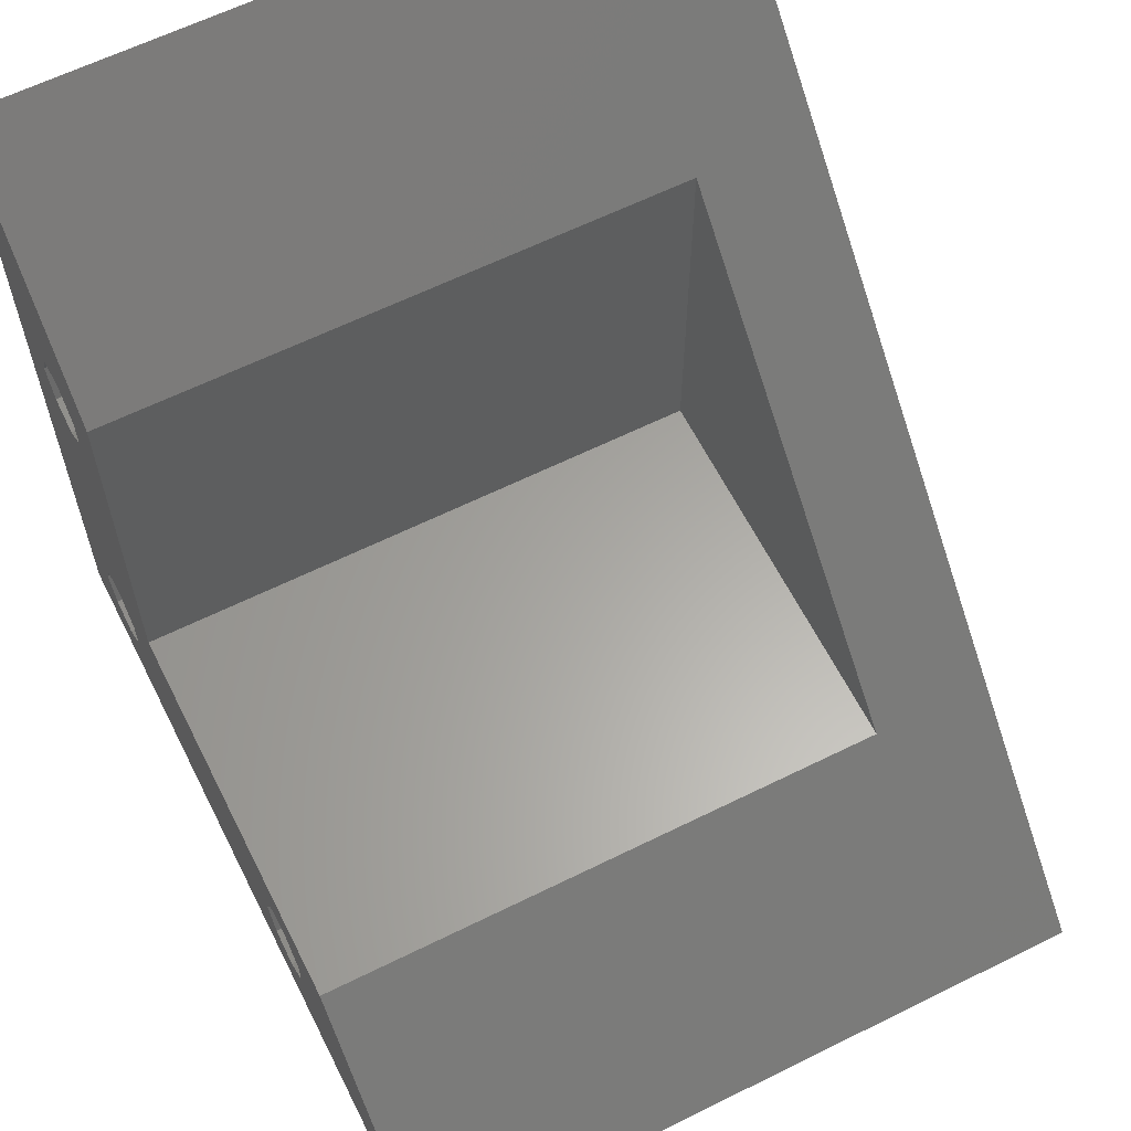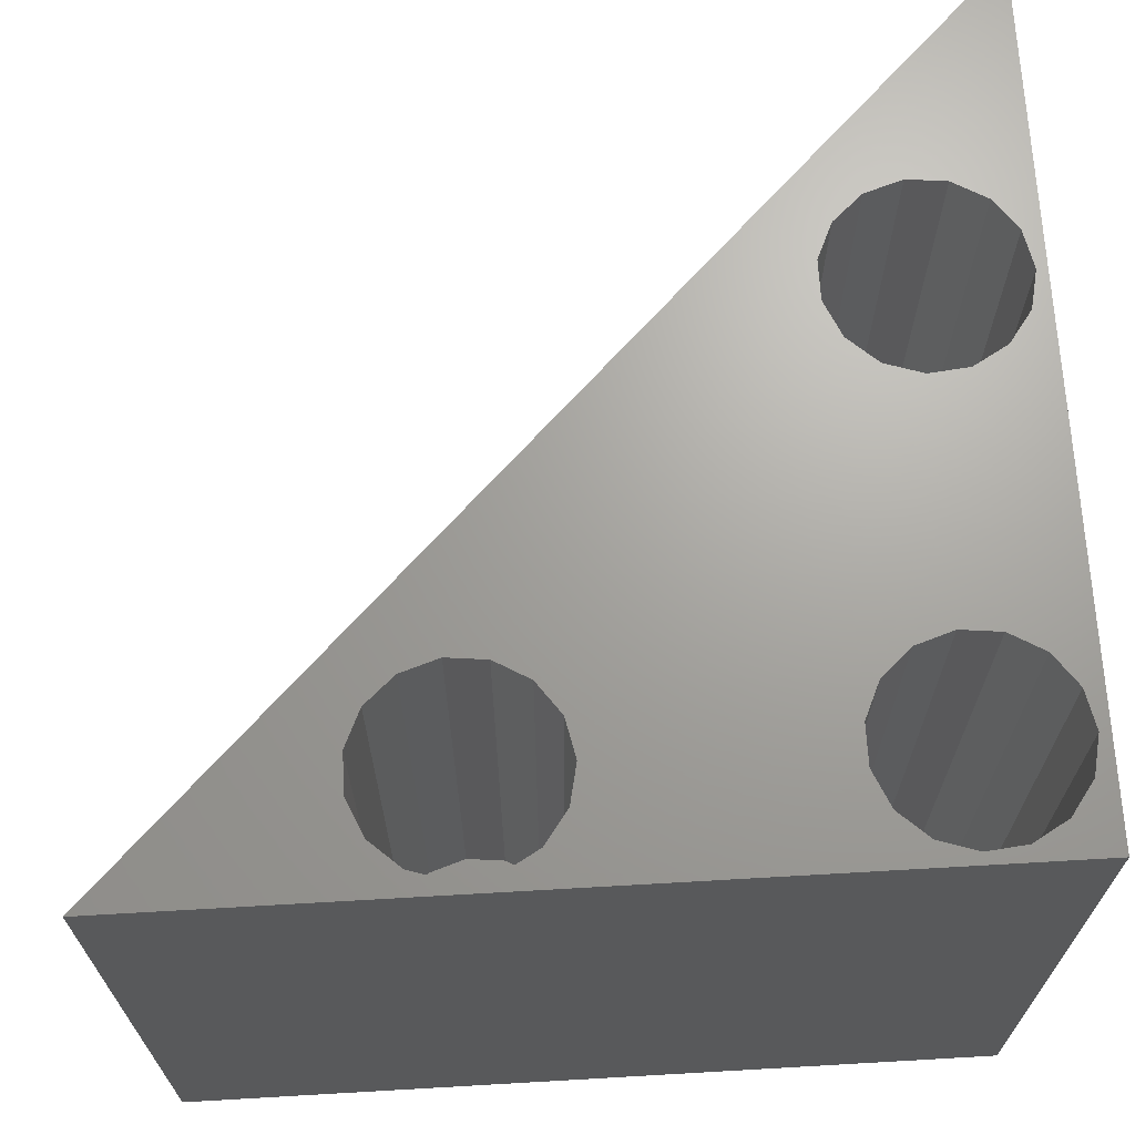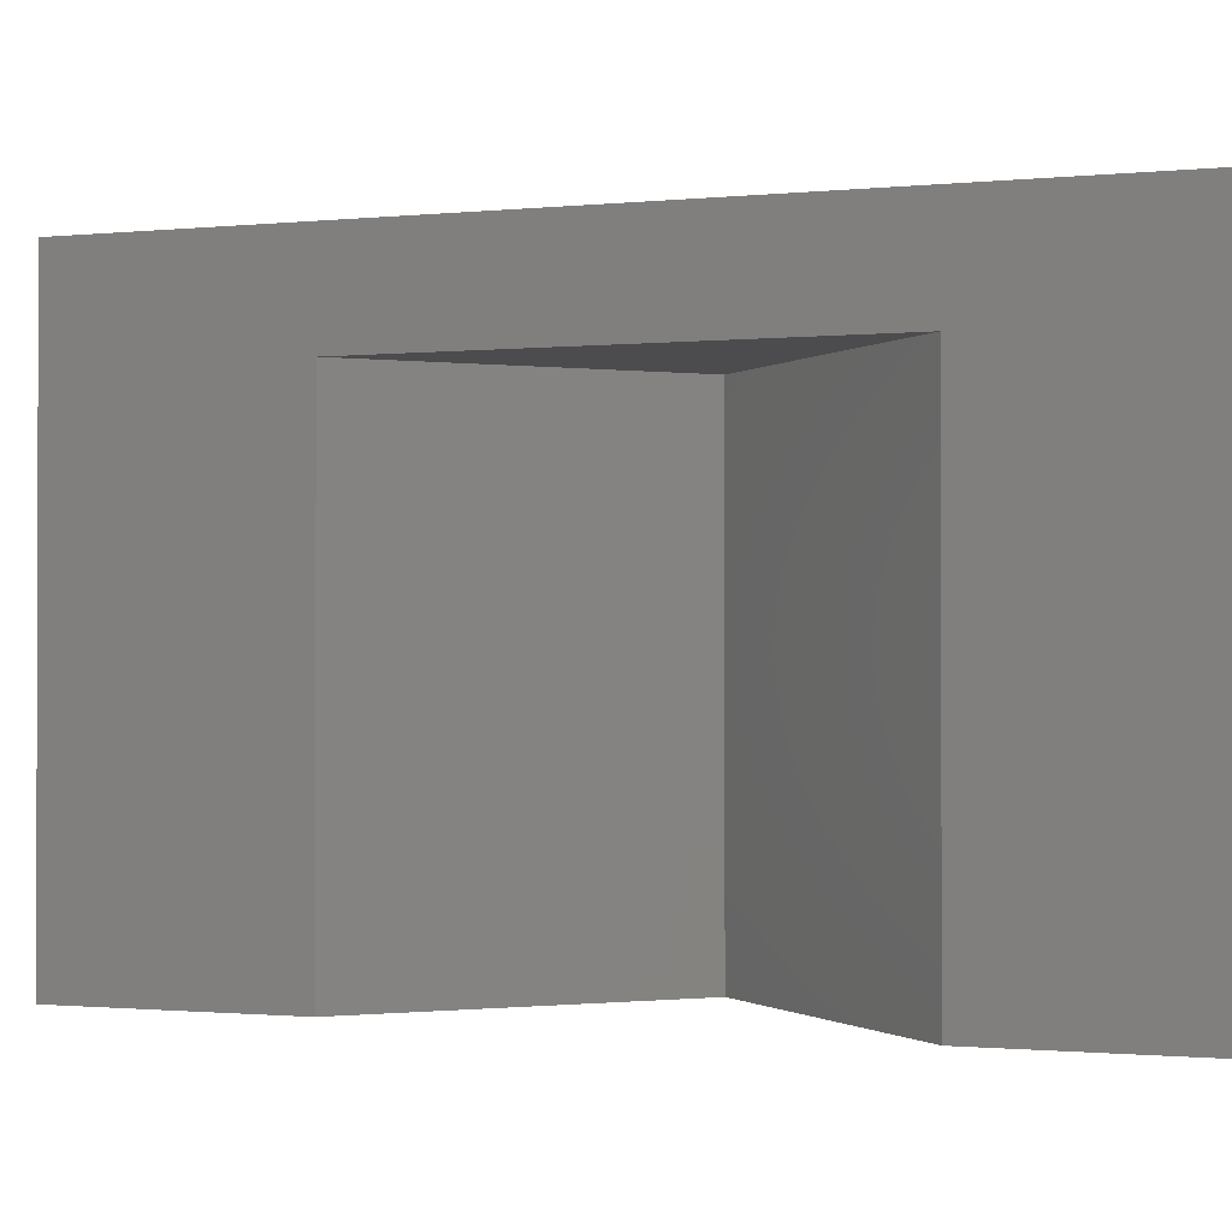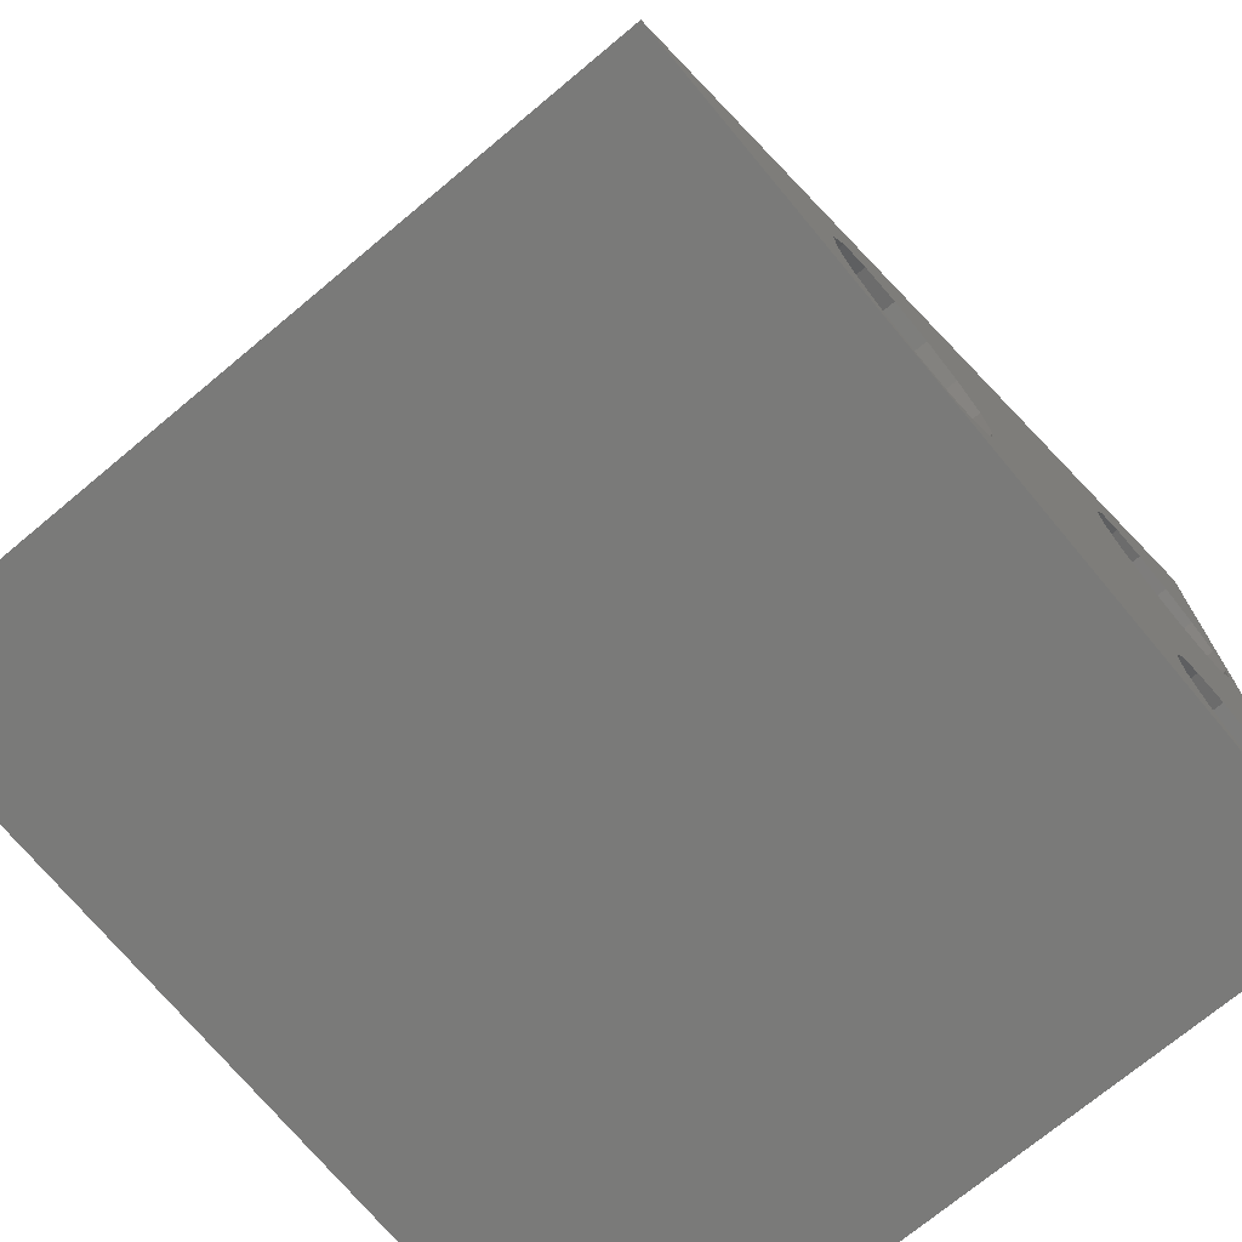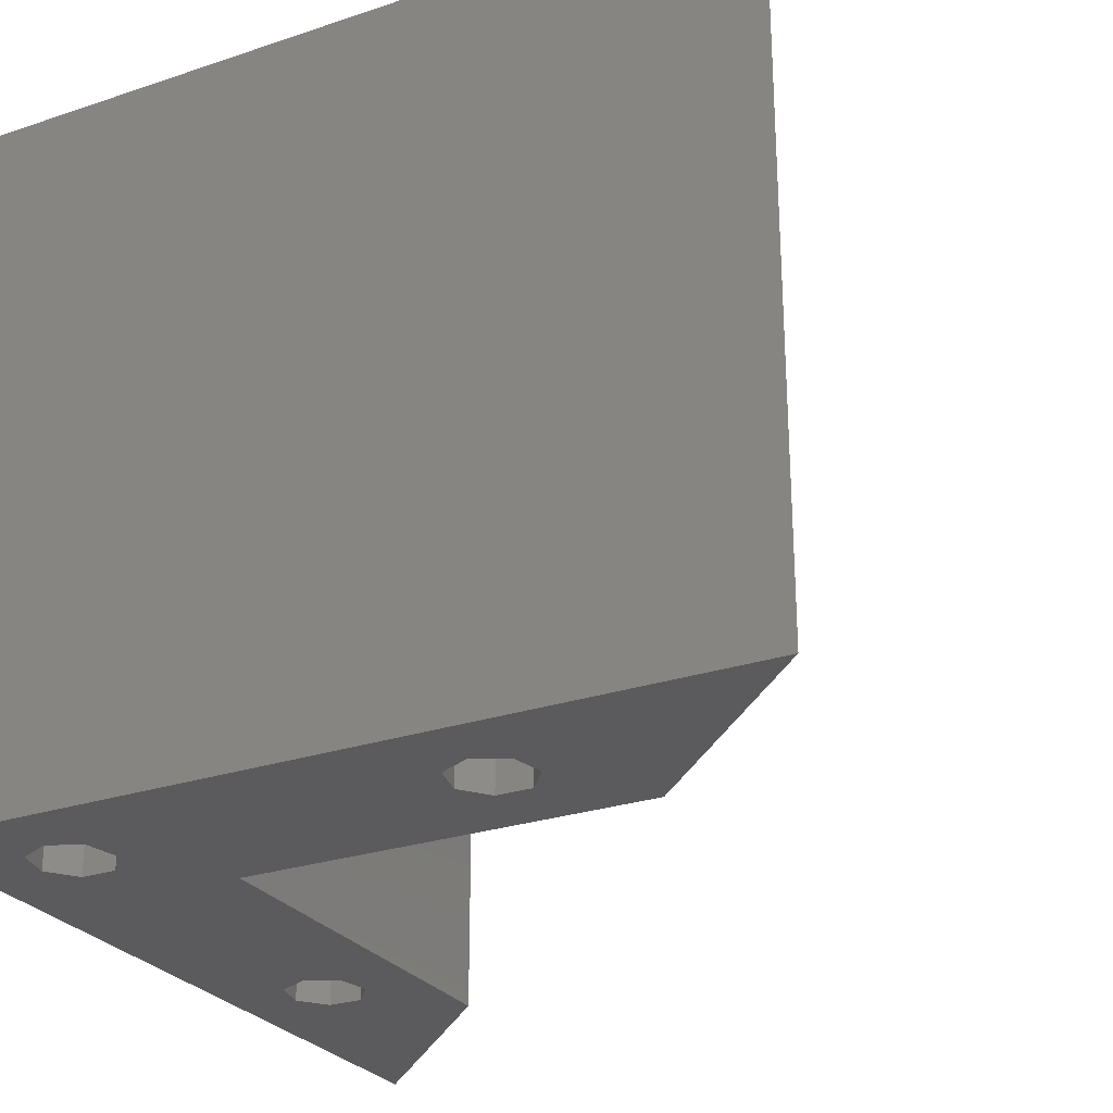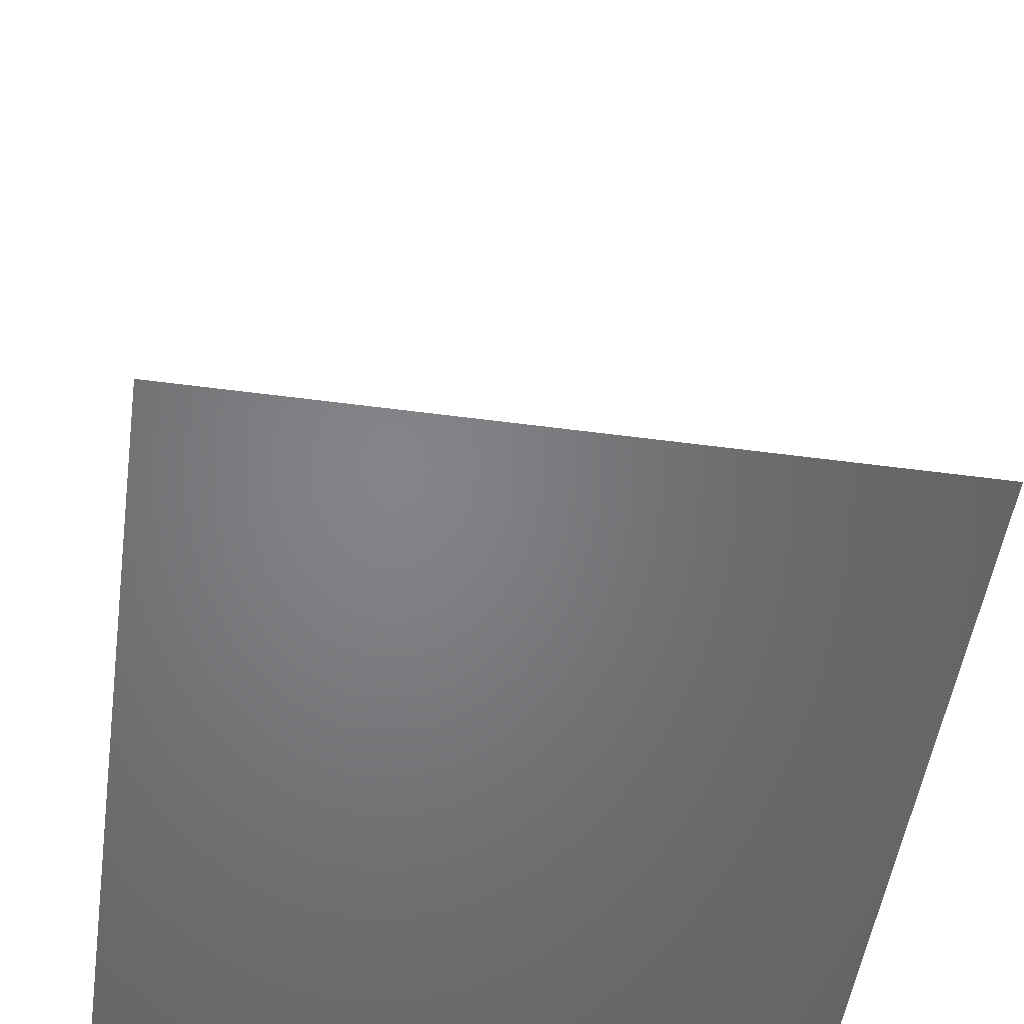
<metadata>
{"format":"stl","ext":"stl","renderer":"f3d","projection":"perspective","resolution":1024,"background":"white","views":[{"elev":62.2,"azim":-116.7,"up":"+Y"},{"elev":68.0,"azim":-3.3,"up":"+Z"},{"elev":-1.0,"azim":-114.0,"up":"+Z"},{"elev":-72.8,"azim":-50.2,"up":"+Y"},{"elev":-26.9,"azim":117.5,"up":"+Z"},{"elev":-51.7,"azim":-98.2,"up":"+Y"}]}
</metadata>
<code>
# stl→obj: 144 verts, 296 faces
v 40 40 35
v 40 40 0
v 30 30 29
v 0 0 35
v 10 10 0
v 10 10 29
v 0 0 0
v 30 30 0
v 40 0 0
v 40 0 35
v 16.25 6.564 0
v 33.2 5.868 0
v 30 10 0
v 36.25 6.564 0
v 33.2 25.87 0
v 13.2 5.868 0
v 34.55 23.05 0
v 33.2 24.13 0
v 13.2 4.132 0
v 14.55 3.05 0
v 16.25 3.436 0
v 17 5 0
v 14.55 6.95 0
v 34.55 6.95 0
v 33.2 4.132 0
v 36.25 3.436 0
v 34.55 3.05 0
v 37 5 0
v 34.55 26.95 0
v 36.25 26.56 0
v 37 25 0
v 36.25 23.44 0
v 14.53 0.5247 35
v 31.36 2.355 35
v 16.39 9.28 35
v 18.01 8.344 35
v 10.6 5.936 35
v 10.6 4.064 35
v 11.36 7.645 35
v 14.53 9.475 35
v 12.75 8.897 35
v 36.39 20.72 35
v 34.53 20.52 35
v 30.6 5.936 35
v 39.5 5 35
v 39.11 3.17 35
v 32.75 1.103 35
v 19.5 5 35
v 19.11 3.17 35
v 34.53 0.5247 35
v 18.01 1.656 35
v 36.39 0.7202 35
v 16.39 0.7202 35
v 12.75 1.103 35
v 11.36 2.355 35
v 19.11 6.83 35
v 30.6 4.064 35
v 30.6 24.06 35
v 32.75 8.897 35
v 34.53 9.475 35
v 38.01 1.656 35
v 31.36 7.645 35
v 38.01 21.66 35
v 36.39 9.28 35
v 39.5 25 35
v 38.01 8.344 35
v 39.11 6.83 35
v 31.36 27.64 35
v 32.75 28.9 35
v 32.75 21.1 35
v 31.36 22.36 35
v 30.6 25.94 35
v 34.53 29.48 35
v 36.39 29.28 35
v 39.11 26.83 35
v 39.11 23.17 35
v 38.01 28.34 35
v 30 10 29
v 14.55 6.95 7
v 13.2 5.868 7
v 13.2 4.132 7
v 16.25 6.564 7
v 17 5 7
v 16.25 3.436 7
v 14.55 3.05 7
v 34.55 6.95 7
v 33.2 5.868 7
v 33.2 4.132 7
v 36.25 6.564 7
v 37 5 7
v 36.25 3.436 7
v 34.55 3.05 7
v 34.55 26.95 7
v 33.2 25.87 7
v 33.2 24.13 7
v 36.25 26.56 7
v 37 25 7
v 36.25 23.44 7
v 34.55 23.05 7
v 10.6 5.936 7
v 10.6 4.064 7
v 11.36 2.355 7
v 12.75 1.103 7
v 14.53 0.5247 7
v 16.39 0.7202 7
v 18.01 1.656 7
v 19.11 3.17 7
v 19.5 5 7
v 19.11 6.83 7
v 18.01 8.344 7
v 16.39 9.28 7
v 14.53 9.475 7
v 12.75 8.897 7
v 11.36 7.645 7
v 30.6 5.936 7
v 30.6 4.064 7
v 31.36 2.355 7
v 32.75 1.103 7
v 34.53 0.5247 7
v 36.39 0.7202 7
v 38.01 1.656 7
v 39.11 3.17 7
v 39.5 5 7
v 39.11 6.83 7
v 38.01 8.344 7
v 36.39 9.28 7
v 34.53 9.475 7
v 32.75 8.897 7
v 31.36 7.645 7
v 30.6 25.94 7
v 30.6 24.06 7
v 31.36 22.36 7
v 32.75 21.1 7
v 34.53 20.52 7
v 36.39 20.72 7
v 38.01 21.66 7
v 39.11 23.17 7
v 39.5 25 7
v 39.11 26.83 7
v 38.01 28.34 7
v 36.39 29.28 7
v 34.53 29.48 7
v 32.75 28.9 7
v 31.36 27.64 7
f 1 2 3
f 1 3 4
f 5 4 6
f 3 6 4
f 4 5 7
f 3 2 8
f 4 7 9
f 10 4 9
f 11 5 9
f 12 5 13
f 14 13 8
f 15 8 2
f 7 5 16
f 17 9 18
f 7 16 19
f 7 19 20
f 7 20 9
f 20 21 9
f 11 9 22
f 23 5 11
f 12 13 24
f 16 5 23
f 25 5 12
f 26 9 27
f 27 5 25
f 9 5 27
f 28 9 26
f 9 28 8
f 24 13 14
f 28 14 8
f 18 8 15
f 29 15 2
f 9 8 18
f 30 2 31
f 9 17 32
f 9 32 31
f 9 31 2
f 29 2 30
f 22 9 21
f 33 4 10
f 34 35 36
f 37 4 38
f 39 4 37
f 1 4 39
f 40 35 1
f 1 39 41
f 42 43 44
f 45 46 10
f 47 48 49
f 50 51 10
f 52 50 10
f 51 53 10
f 53 33 10
f 54 55 4
f 34 36 56
f 38 4 55
f 44 35 57
f 58 35 44
f 42 59 60
f 61 52 10
f 42 62 59
f 63 60 64
f 65 66 67
f 1 45 10
f 1 67 45
f 50 47 49
f 68 69 1
f 33 54 4
f 47 34 48
f 43 70 44
f 46 61 10
f 56 48 34
f 71 58 44
f 72 35 58
f 68 35 72
f 69 73 1
f 1 35 68
f 1 73 74
f 75 65 1
f 42 44 62
f 76 63 64
f 1 65 67
f 76 66 65
f 76 64 66
f 63 42 60
f 77 75 1
f 70 71 44
f 41 40 1
f 49 51 50
f 34 57 35
f 74 77 1
f 78 13 6
f 6 13 5
f 3 78 6
f 3 8 78
f 78 8 13
f 10 9 2
f 1 10 2
f 23 79 80
f 16 23 80
f 16 80 81
f 19 16 81
f 11 82 79
f 23 11 79
f 83 82 22
f 22 82 11
f 83 22 84
f 84 22 21
f 84 21 85
f 85 21 20
f 85 20 81
f 81 20 19
f 24 86 87
f 12 24 87
f 12 87 88
f 25 12 88
f 14 89 86
f 24 14 86
f 90 89 28
f 28 89 14
f 90 28 91
f 91 28 26
f 91 26 92
f 92 26 27
f 92 27 88
f 88 27 25
f 29 93 94
f 15 29 94
f 15 94 95
f 18 15 95
f 30 96 93
f 29 30 93
f 97 96 31
f 31 96 30
f 97 31 98
f 98 31 32
f 98 32 99
f 99 32 17
f 99 17 95
f 95 17 18
f 100 37 38
f 101 100 38
f 38 55 102
f 101 38 102
f 54 103 55
f 55 103 102
f 33 104 54
f 54 104 103
f 53 105 33
f 33 105 104
f 51 106 53
f 53 106 105
f 49 107 51
f 51 107 106
f 48 108 49
f 49 108 107
f 48 56 108
f 108 56 109
f 56 36 109
f 109 36 110
f 110 36 35
f 111 110 35
f 111 35 40
f 112 111 40
f 112 40 41
f 113 112 41
f 113 41 39
f 114 113 39
f 114 39 37
f 100 114 37
f 115 44 57
f 116 115 57
f 57 34 117
f 116 57 117
f 47 118 34
f 34 118 117
f 50 119 47
f 47 119 118
f 52 120 50
f 50 120 119
f 61 121 52
f 52 121 120
f 46 122 61
f 61 122 121
f 45 123 46
f 46 123 122
f 45 67 123
f 123 67 124
f 67 66 124
f 124 66 125
f 125 66 64
f 126 125 64
f 126 64 60
f 127 126 60
f 127 60 59
f 128 127 59
f 128 59 62
f 129 128 62
f 129 62 44
f 115 129 44
f 130 72 58
f 131 130 58
f 58 71 132
f 131 58 132
f 70 133 71
f 71 133 132
f 43 134 70
f 70 134 133
f 42 135 43
f 43 135 134
f 63 136 42
f 42 136 135
f 76 137 63
f 63 137 136
f 65 138 76
f 76 138 137
f 65 75 138
f 138 75 139
f 75 77 139
f 139 77 140
f 140 77 74
f 141 140 74
f 141 74 73
f 142 141 73
f 142 73 69
f 143 142 69
f 143 69 68
f 144 143 68
f 144 68 72
f 130 144 72
f 102 103 104
f 106 102 105
f 105 102 104
f 107 102 106
f 85 102 107
f 83 84 108
f 82 83 109
f 113 102 112
f 114 102 113
f 100 102 114
f 101 102 100
f 112 80 111
f 112 102 80
f 80 79 111
f 110 82 109
f 109 83 108
f 108 84 107
f 84 85 107
f 79 110 111
f 85 81 102
f 81 80 102
f 79 82 110
f 117 118 119
f 121 117 120
f 120 117 119
f 122 117 121
f 92 117 122
f 90 91 123
f 89 90 124
f 128 117 127
f 129 117 128
f 115 117 129
f 116 117 115
f 127 87 126
f 127 117 87
f 87 86 126
f 125 89 124
f 124 90 123
f 123 91 122
f 91 92 122
f 86 125 126
f 92 88 117
f 88 87 117
f 86 89 125
f 132 133 134
f 136 132 135
f 135 132 134
f 137 132 136
f 99 132 137
f 97 98 138
f 96 97 139
f 143 132 142
f 144 132 143
f 130 132 144
f 131 132 130
f 142 94 141
f 142 132 94
f 94 93 141
f 140 96 139
f 139 97 138
f 138 98 137
f 98 99 137
f 93 140 141
f 99 95 132
f 95 94 132
f 93 96 140

</code>
